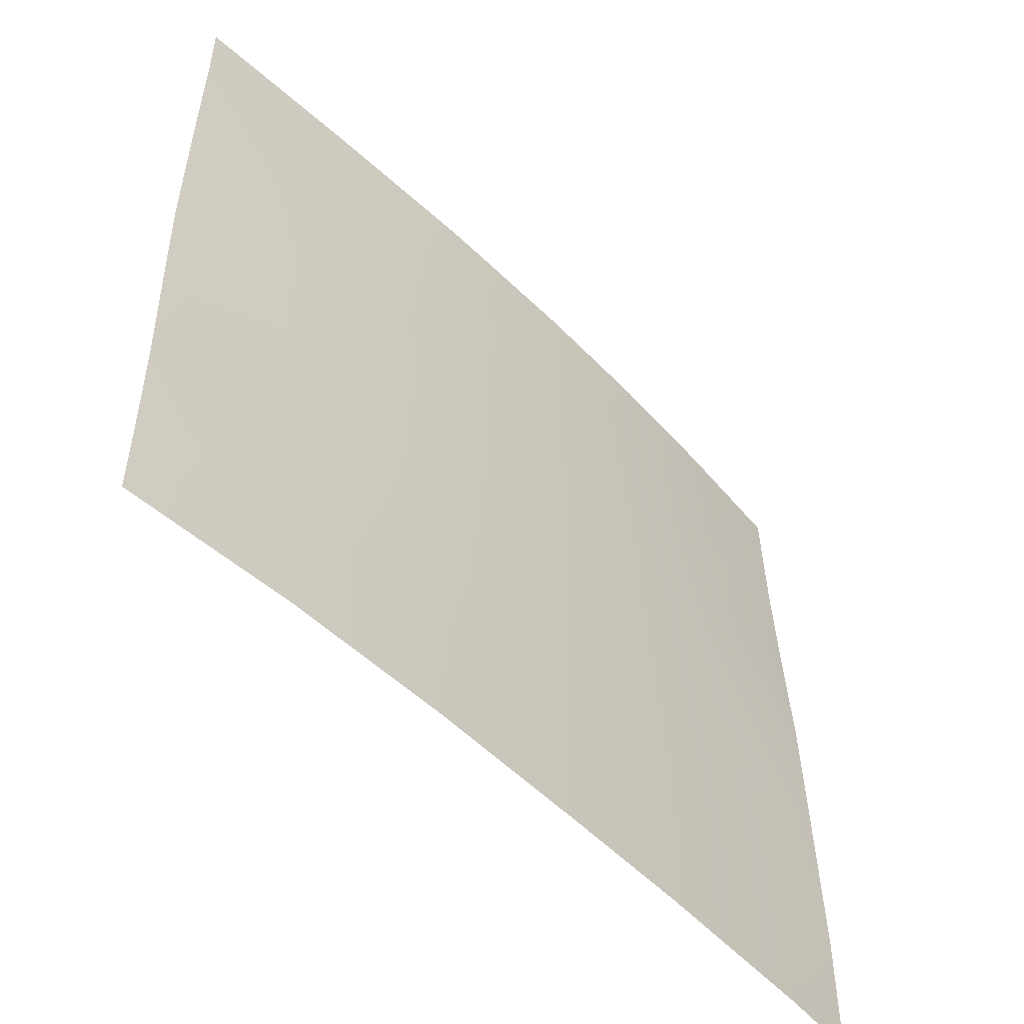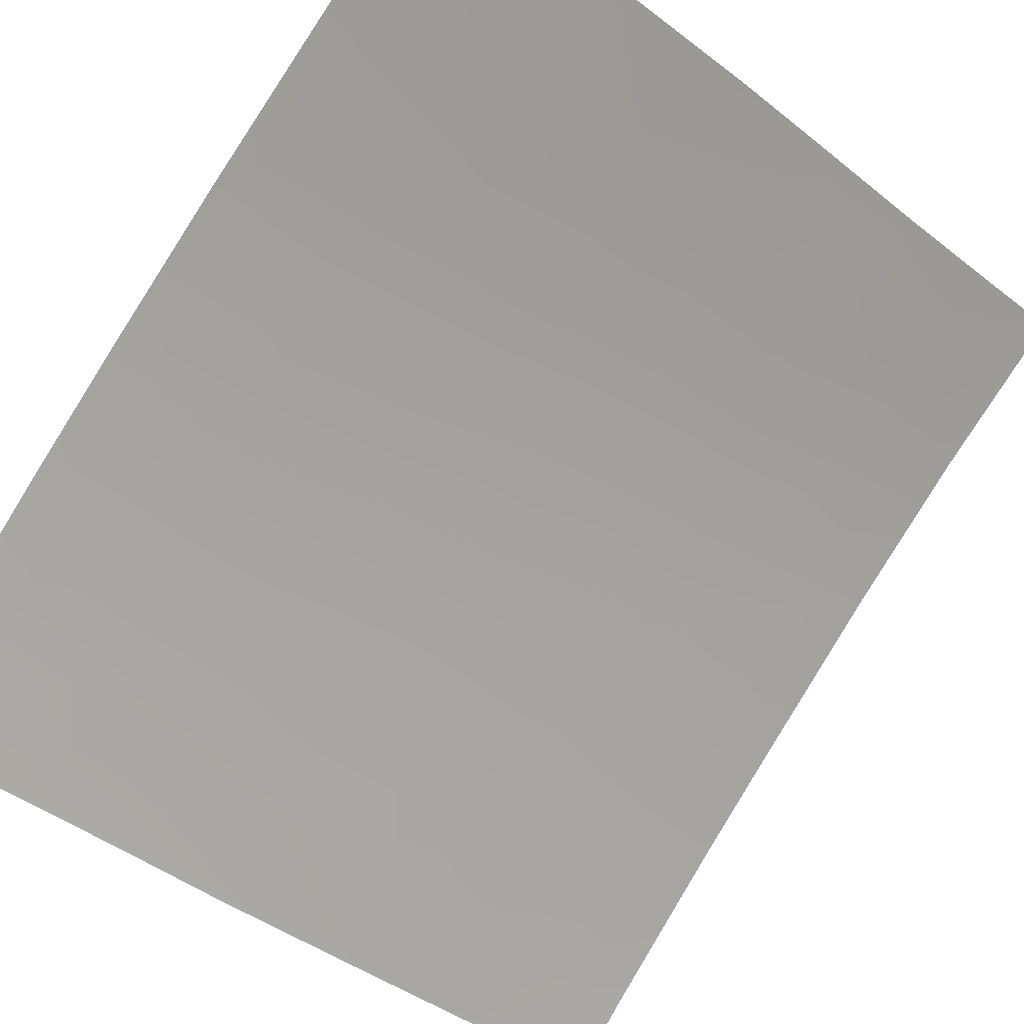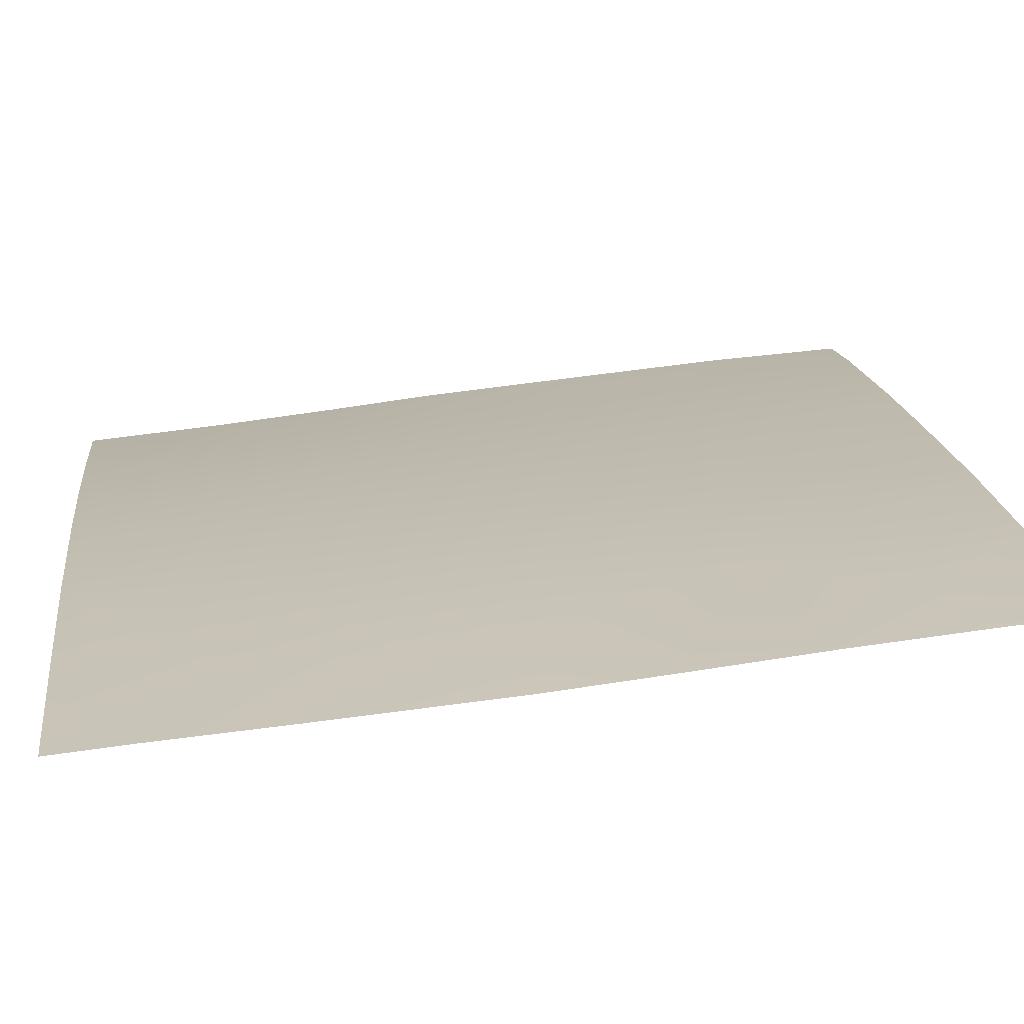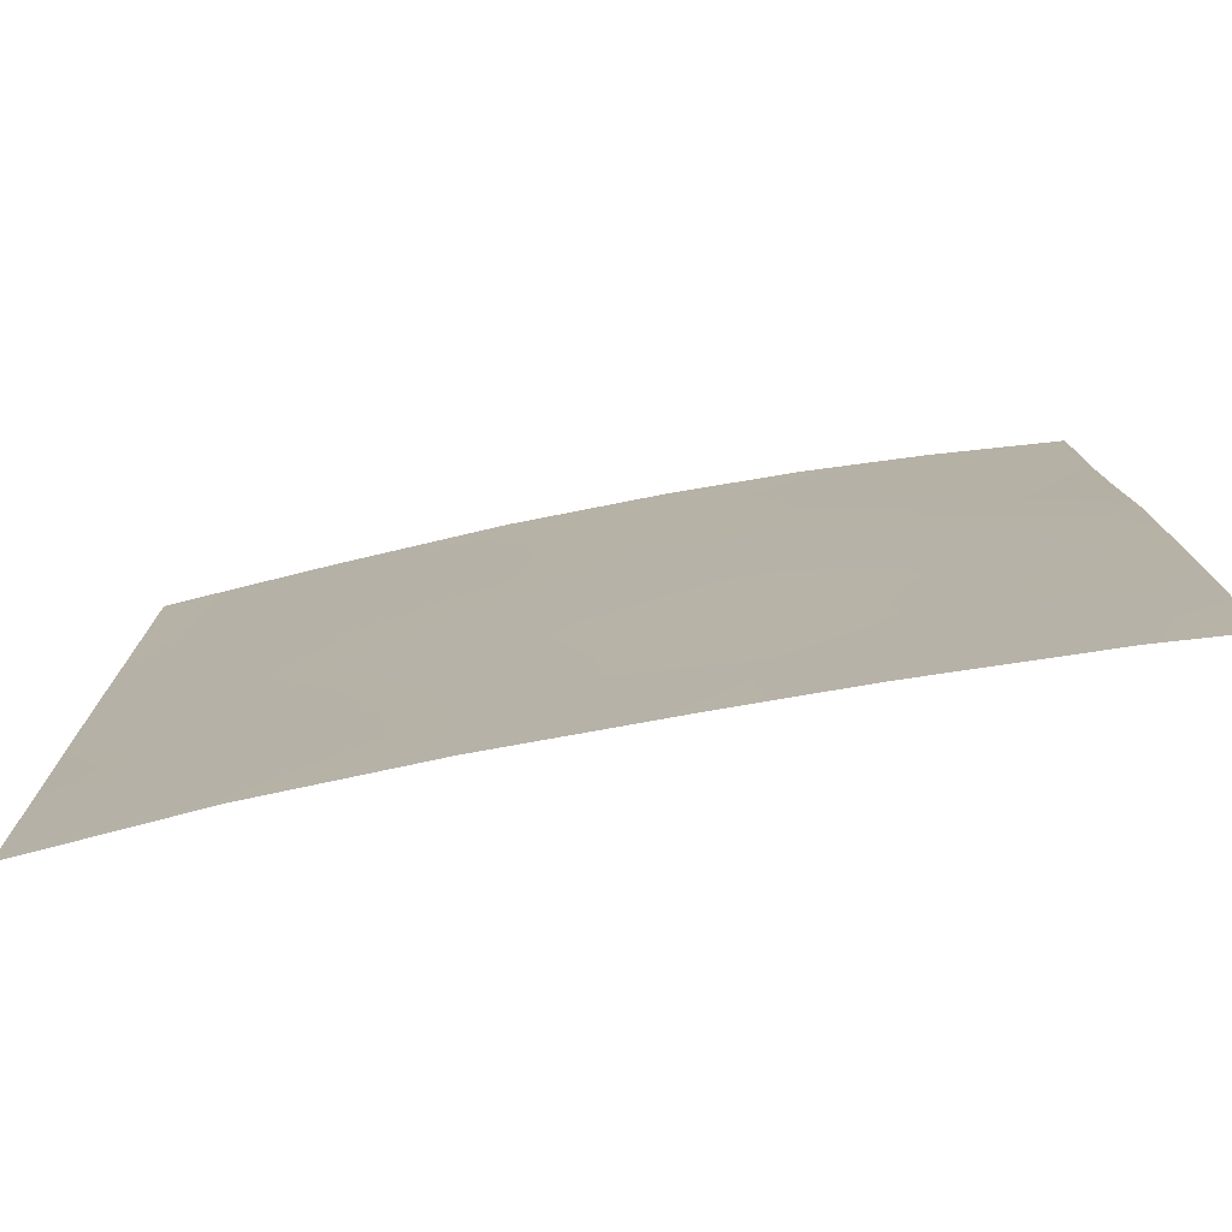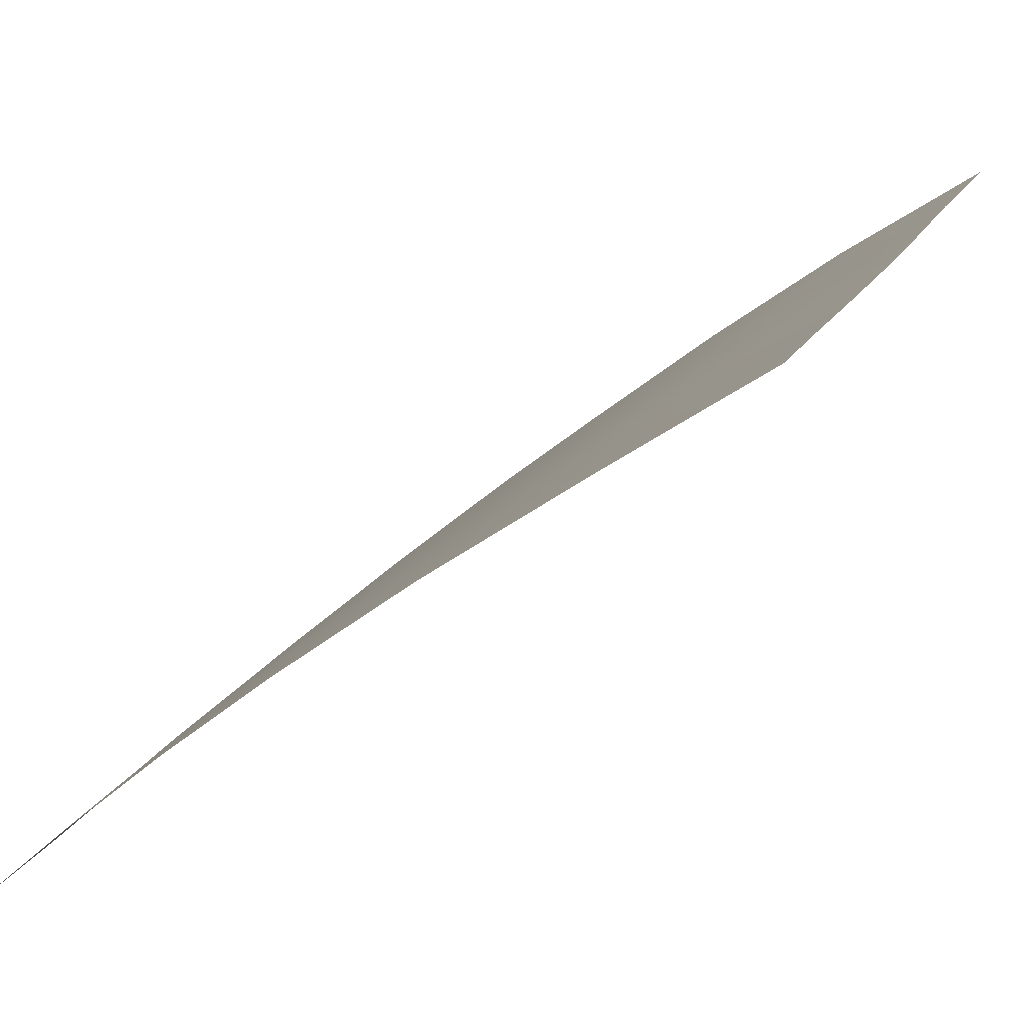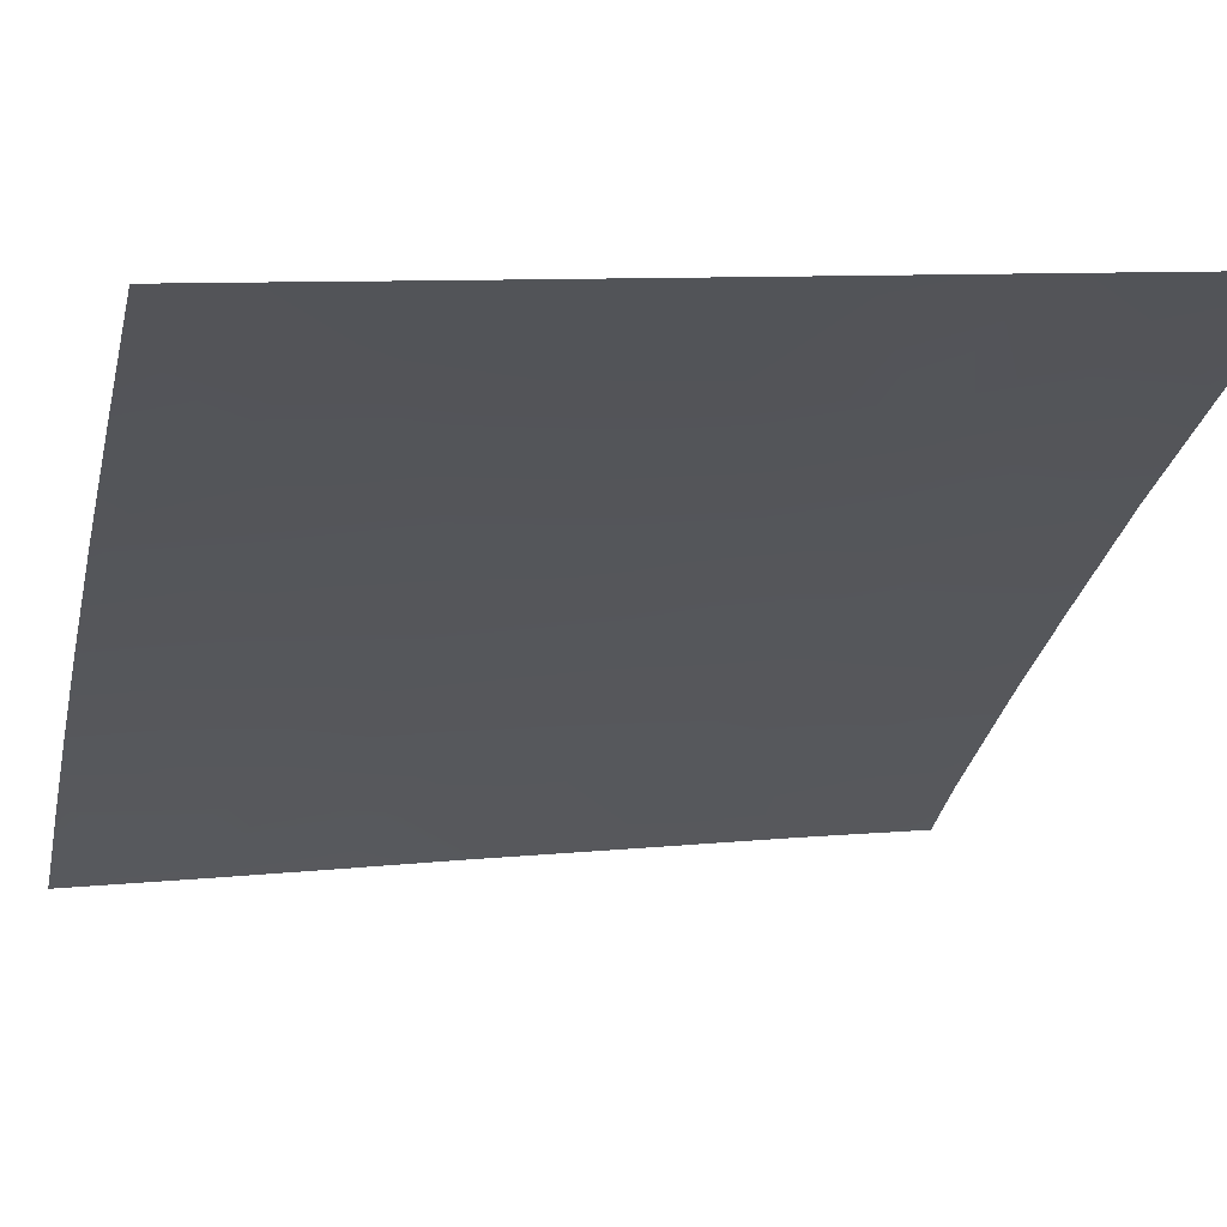
<metadata>
{"format":"obj","ext":"obj","renderer":"f3d","projection":"perspective","resolution":1024,"background":"white","views":[{"elev":-54.0,"azim":-8.6,"up":"+Y"},{"elev":-43.4,"azim":-131.8,"up":"+Z"},{"elev":55.3,"azim":-98.1,"up":"+Z"},{"elev":-76.7,"azim":48.5,"up":"+Y"},{"elev":17.7,"azim":-159.6,"up":"+Z"},{"elev":8.5,"azim":-105.7,"up":"+Z"}]}
</metadata>
<code>
v 30.43 40.96 35.76
v 26.12 44.45 38.72
v 32.73 43.31 33.97
v 35.57 41.13 31.59
v 34.56 42.9 32.45
v 32.88 48.88 33.8
v 33.2 47.35 33.58
v 35.61 45.89 31.53
v 33.7 38 33.18
v 36.57 42.35 30.72
v 29.85 48.17 36.13
v 36.42 47.98 30.72
v 36.53 44.61 30.72
v 26.16 42.87 38.72
v 26.22 40.98 38.72
v 35.69 38 31.51
v 26.25 38 38.72
v 26.1 50 38.72
v 33.61 50 33.2
v 36.56 38 30.72
v 34.97 50 32.02
v 36.39 50 30.72
v 29.18 39.99 36.69
v 30.88 43.93 35.41
v 29.61 42.71 36.36
v 27.57 45.7 37.76
v 28.69 46.8 36.97
v 34.55 39.58 32.47
v 27.22 47.86 37.97
v 28.21 50 37.27
v 31.02 39.49 35.31
v 32.12 50 34.4
v 28.48 41.49 37.17
v 28.31 38 37.34
v 26.11 47.08 38.72
v 26.89 50 38.18
v 26.12 48.91 38.72
v 35.48 44.08 31.66
v 30.44 46.11 35.73
v 32.12 45.61 34.44
v 32.21 38 34.38
v 32.95 39.59 33.78
v 30.26 50 35.82
v 30.27 38 35.9
v 35.83 39.3 31.38
v 36.59 39.93 30.72
v 35.47 48.64 31.6
v 33.94 45.22 32.96
v 32.09 41.15 34.46
v 29.28 44.78 36.59
v 36.47 46.22 30.72
v 33.75 41.34 33.13
v 26.24 39.24 38.72
v 34.19 48.7 32.72
v 28.39 48.73 37.16
v 31.53 47.96 34.88
v 27.41 39.59 37.94
v 27.81 43.66 37.62
v 31.14 42.36 35.21
v 34.91 47.27 32.12
f 36 29 37
f 27 50 26
f 33 14 58
f 41 31 42
f 29 55 27
f 39 27 11
f 5 48 38
f 49 3 52
f 7 40 56
f 54 60 7
f 2 35 26
f 28 9 42
f 31 49 42
f 30 43 55
f 43 11 55
f 32 19 6
f 9 28 16
f 34 17 57
f 35 37 29
f 18 36 37
f 36 30 55
f 55 29 36
f 13 10 38
f 29 27 26
f 56 40 39
f 39 40 24
f 41 44 31
f 11 43 56
f 43 32 56
f 44 34 23
f 16 45 20
f 46 20 45
f 24 59 25
f 54 19 21
f 19 54 6
f 4 45 28
f 12 47 22
f 45 4 46
f 5 3 48
f 50 58 26
f 50 27 39
f 48 3 40
f 40 3 24
f 13 8 51
f 24 3 59
f 60 48 7
f 26 58 2
f 56 32 6
f 52 5 4
f 4 28 52
f 38 48 8
f 31 1 49
f 7 48 40
f 6 54 7
f 8 48 60
f 15 57 53
f 39 24 50
f 33 58 25
f 12 60 47
f 51 8 12
f 54 21 47
f 47 60 54
f 45 16 28
f 38 8 13
f 33 15 14
f 6 7 56
f 42 9 41
f 55 11 27
f 56 39 11
f 42 49 52
f 57 23 34
f 28 42 52
f 23 57 33
f 52 3 5
f 57 17 53
f 26 35 29
f 33 57 15
f 58 50 25
f 58 14 2
f 47 21 22
f 24 25 50
f 1 59 49
f 59 1 25
f 59 3 49
f 60 12 8
f 4 10 46
f 44 23 31
f 31 23 1
f 33 25 1
f 23 33 1
f 10 4 5
f 10 5 38

</code>
